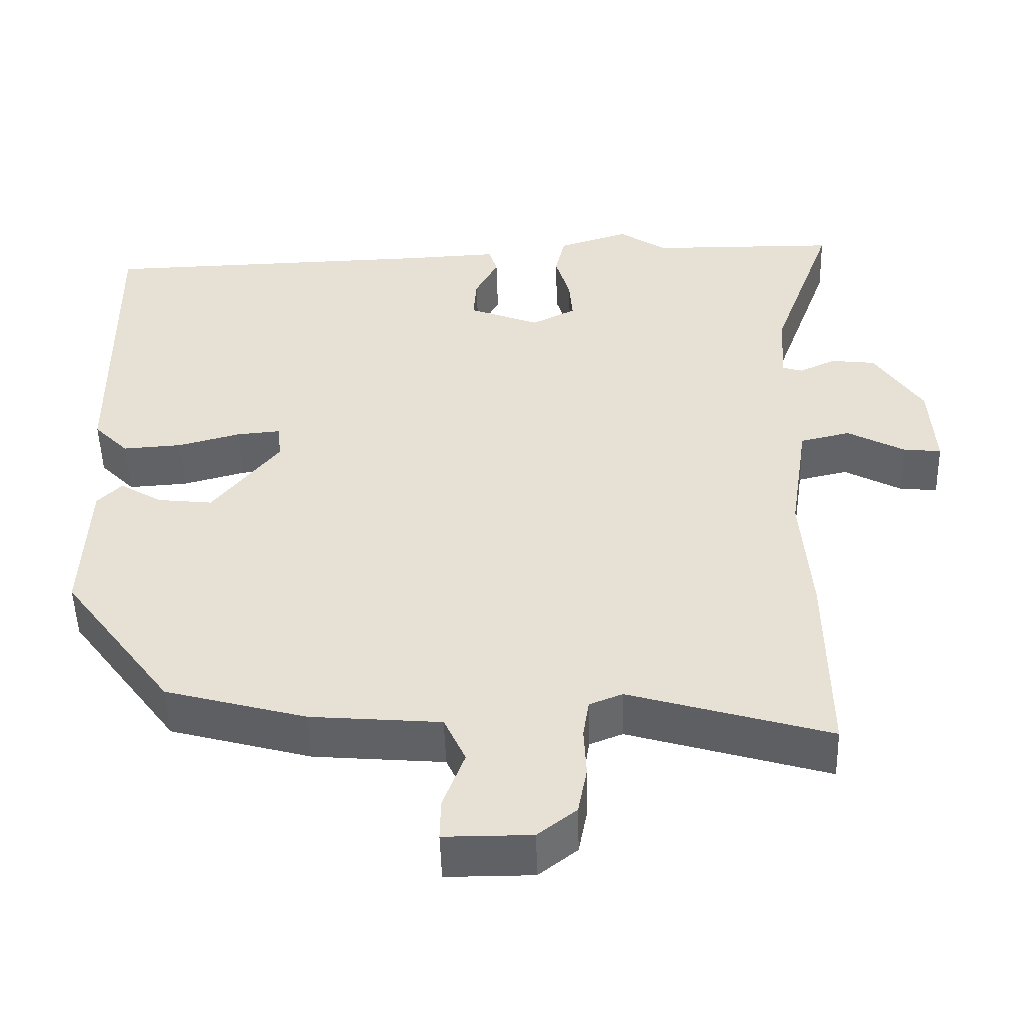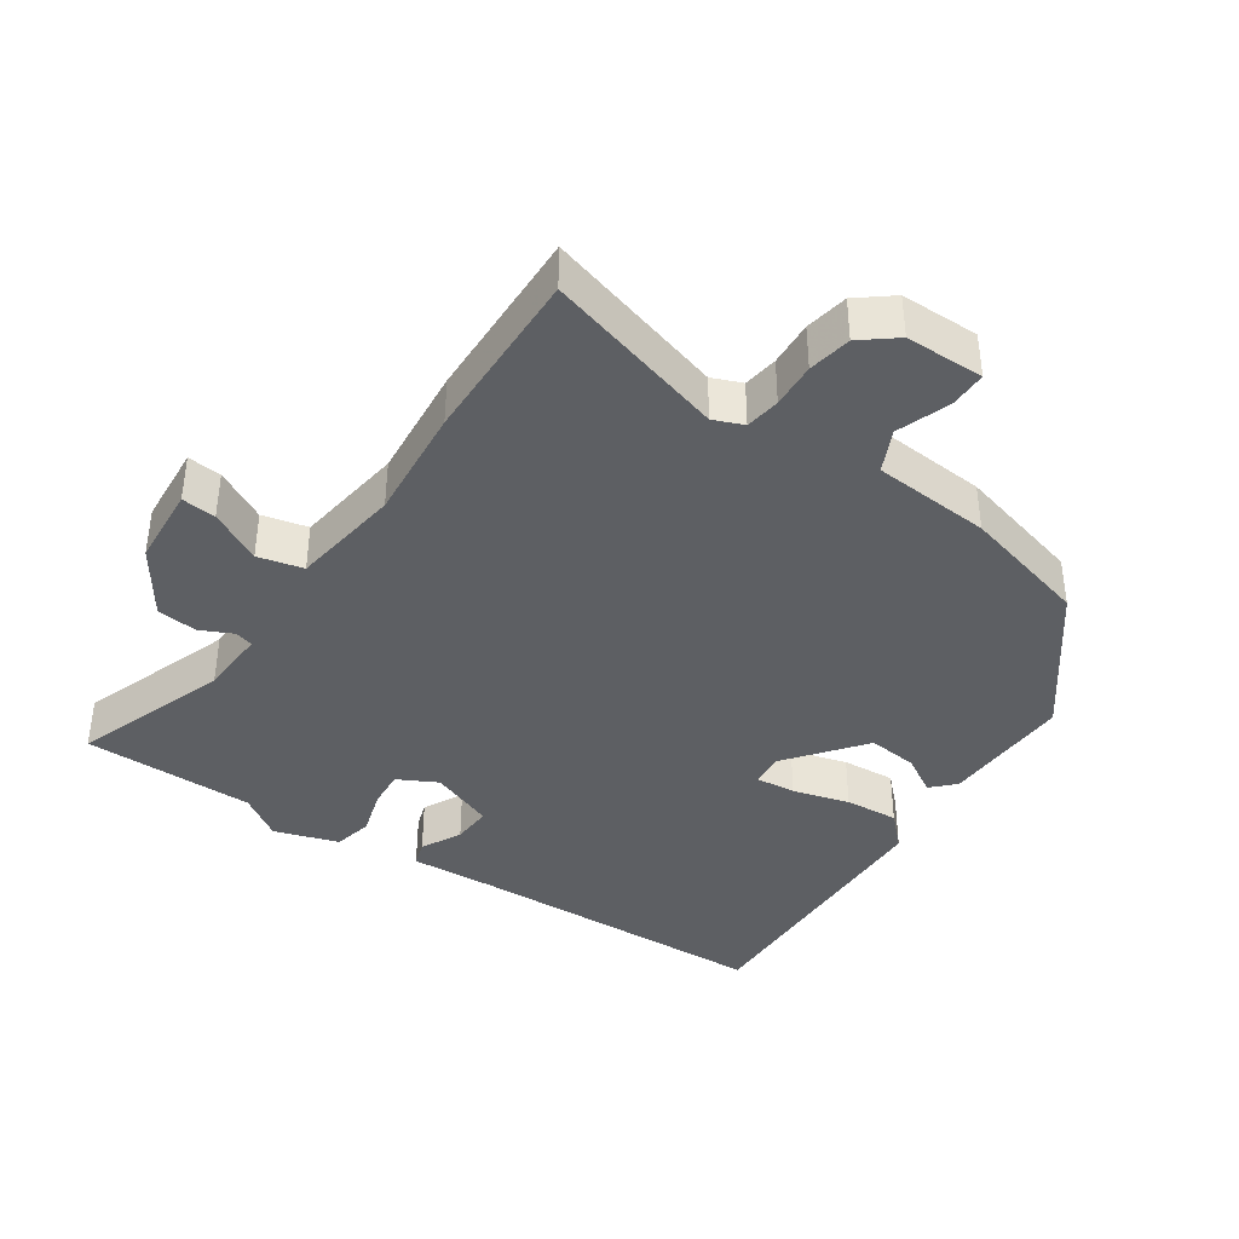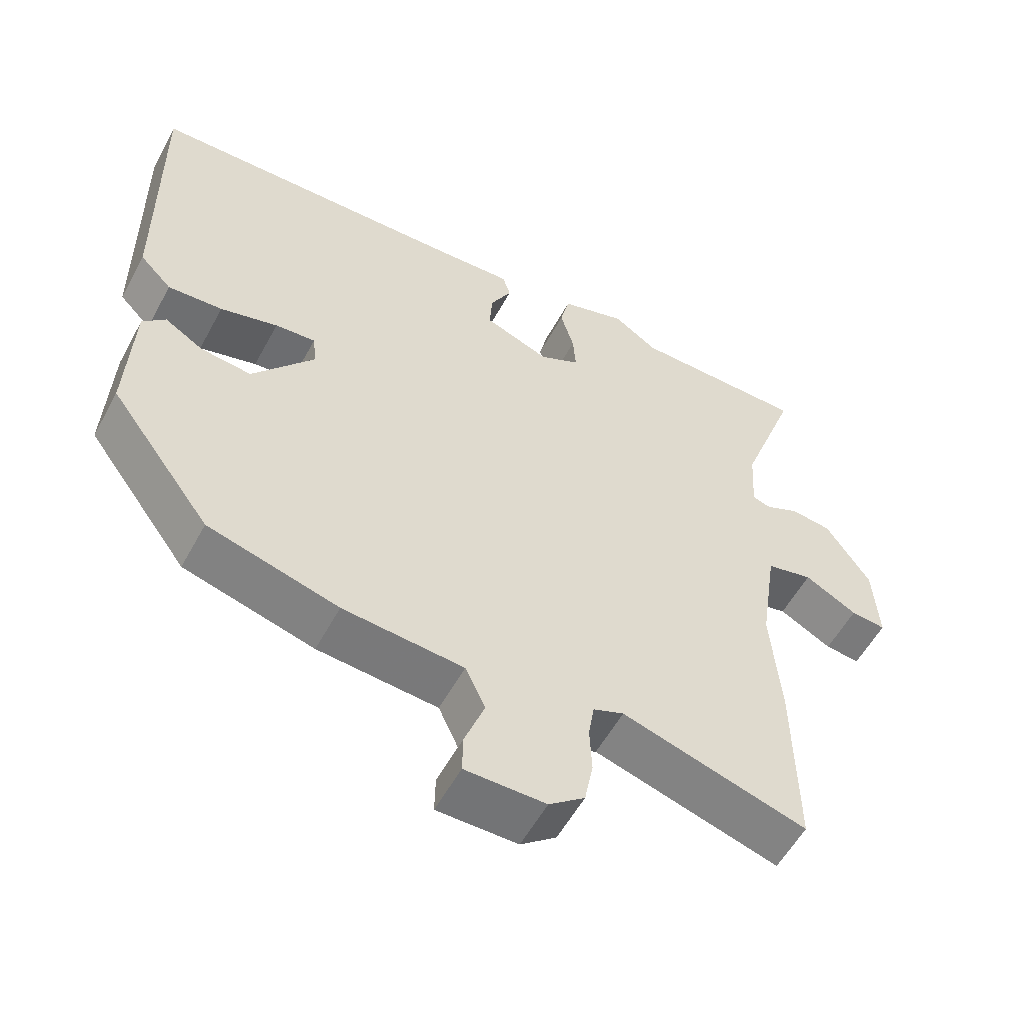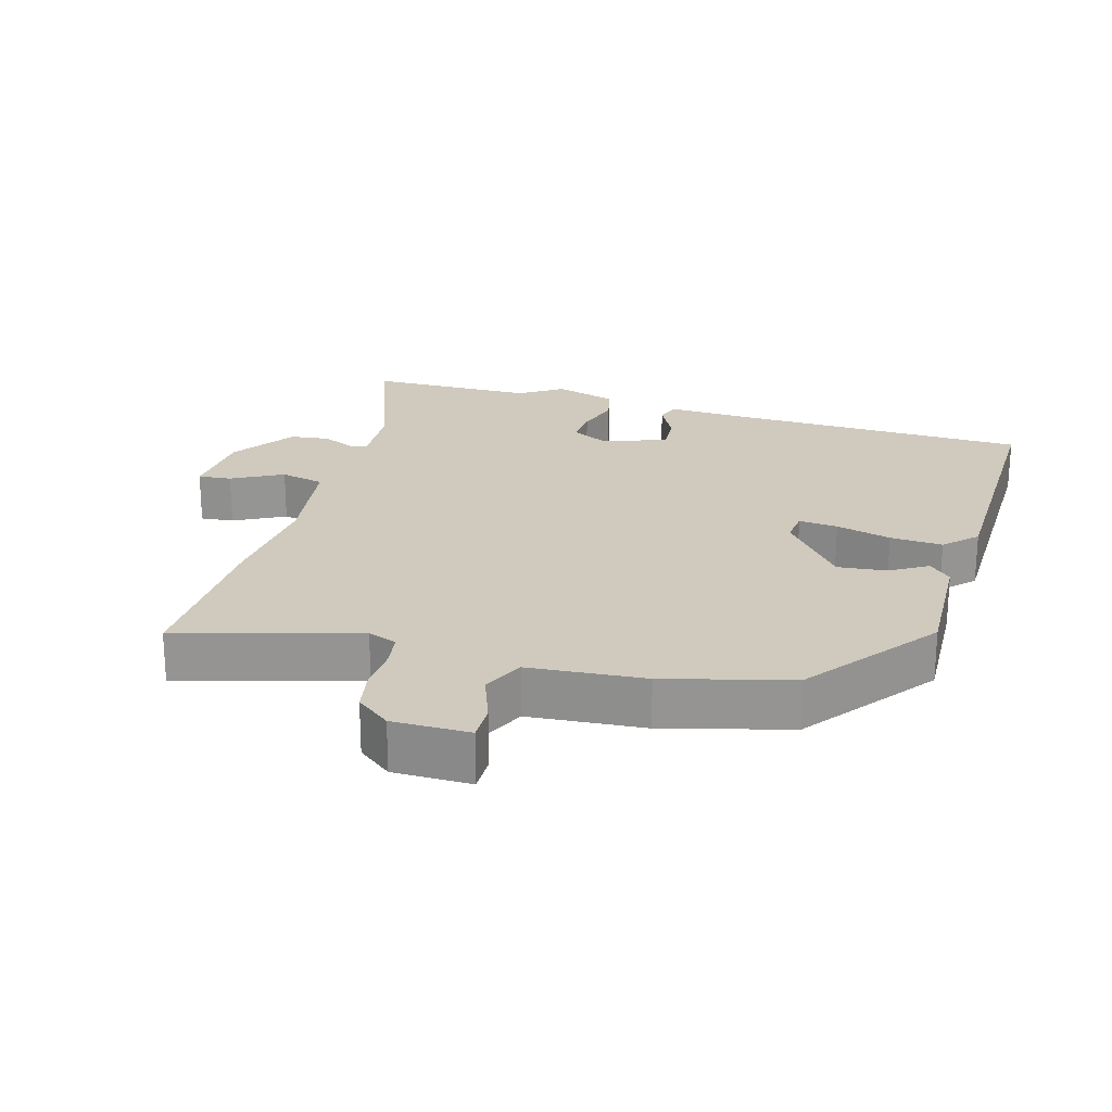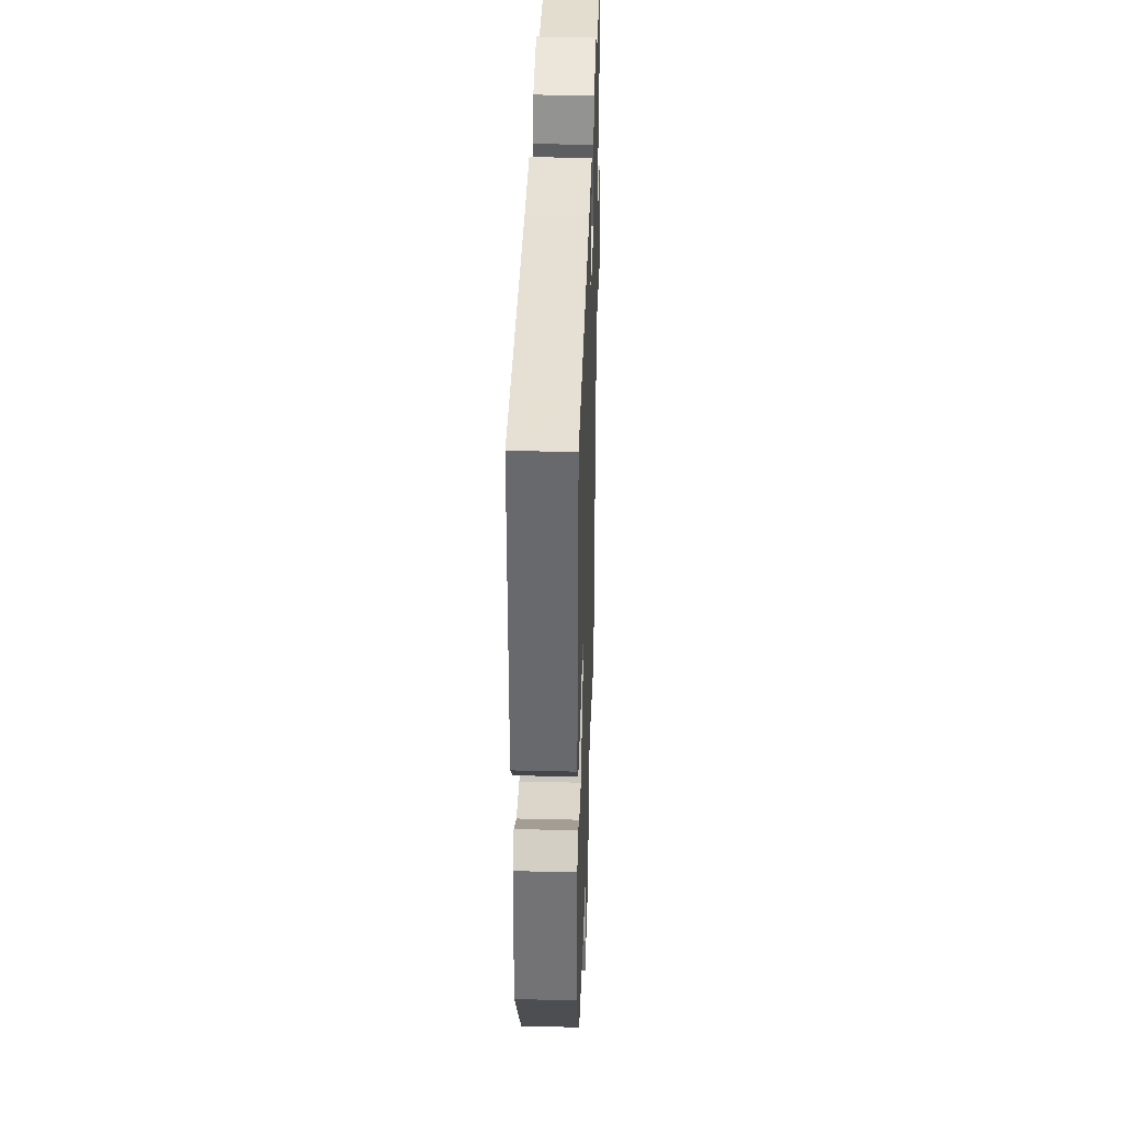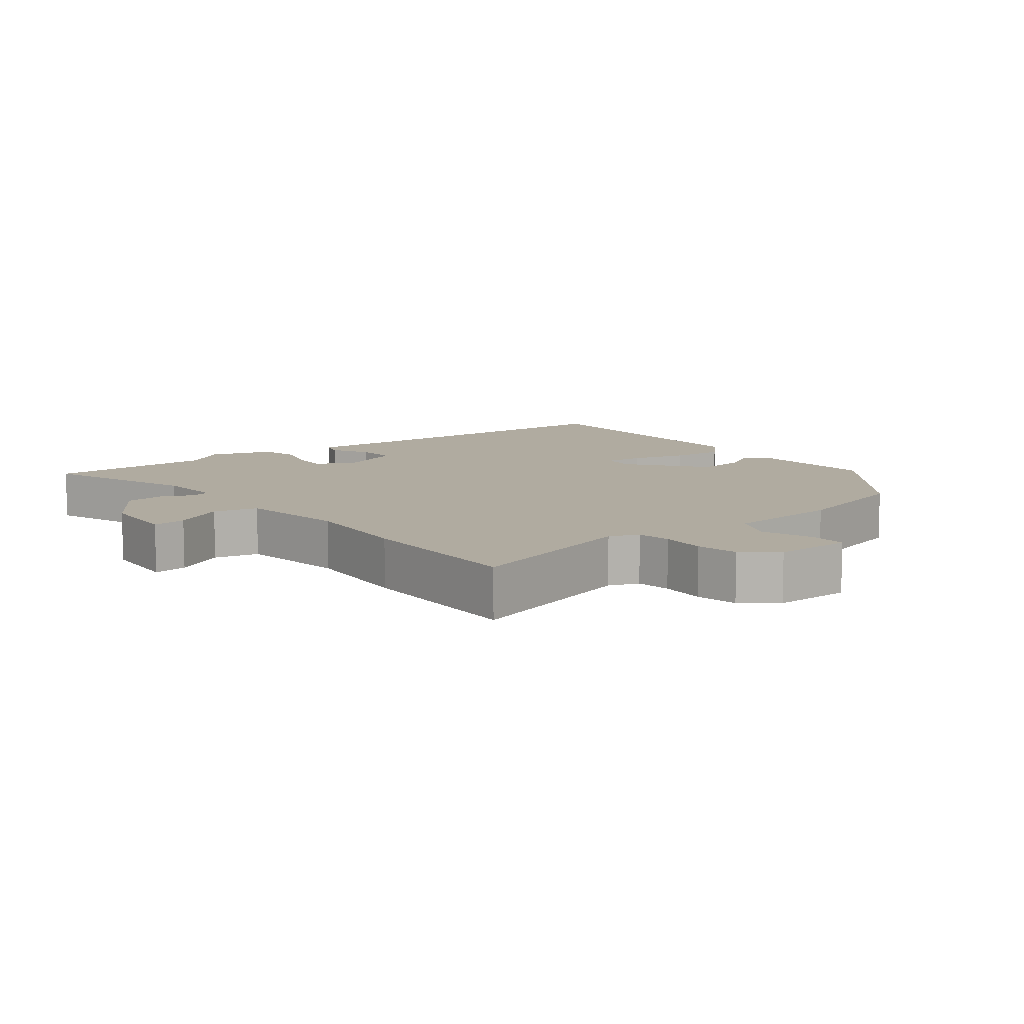
<metadata>
{"format":"obj","ext":"obj","renderer":"f3d","projection":"perspective","resolution":1024,"background":"white","views":[{"elev":-50.2,"azim":1.6,"up":"+Z"},{"elev":-39.8,"azim":146.4,"up":"+Y"},{"elev":-56.1,"azim":-28.2,"up":"+Z"},{"elev":22.8,"azim":-163.7,"up":"+Y"},{"elev":36.3,"azim":-88.2,"up":"+Z"},{"elev":9.8,"azim":142.3,"up":"+Y"}]}
</metadata>
<code>
v -0.333 0.07 -0.468
v -0.476 0.07 -0.276
v -0.468 0.07 -0.088
v -0.436 0.07 -0.056
v -0.382 0.07 -0.089
v -0.31 0.07 -0.097
v -0.223 0.07 0.012
v -0.228 0.07 0.059
v -0.285 0.07 0.054
v -0.366 0.07 0.032
v -0.443 0.07 0.027
v -0.488 0.07 0.073
v -0.493 0.07 0.478
v -0.054 0.07 0.49
v 0.068 0.07 0.496
v 0.079 0.07 0.46
v 0.049 0.07 0.403
v 0.045 0.07 0.346
v 0.137 0.07 0.31
v 0.194 0.07 0.339
v 0.19 0.07 0.394
v 0.171 0.07 0.459
v 0.184 0.07 0.515
v 0.276 0.07 0.544
v 0.338 0.07 0.502
v 0.584 0.07 0.499
v 0.503 0.07 0.278
v 0.497 0.07 0.183
v 0.523 0.07 0.175
v 0.57 0.07 0.197
v 0.628 0.07 0.19
v 0.69 0.07 0.096
v 0.697 0.07 -0.019
v 0.648 0.07 -0.014
v 0.574 0.07 0.026
v 0.509 0.07 0.011
v 0.485 0.07 -0.147
v 0.498 0.07 -0.312
v 0.501 0.07 -0.566
v 0.241 0.07 -0.489
v 0.198 0.07 -0.506
v 0.19 0.07 -0.556
v 0.193 0.07 -0.621
v 0.181 0.07 -0.683
v 0.131 0.07 -0.722
v 0.018 0.07 -0.722
v 0.019 0.07 -0.668
v 0.047 0.07 -0.593
v 0.019 0.07 -0.532
v -0.15 0.07 -0.518
v -0.333 0 -0.468
v -0.476 0 -0.276
v -0.468 0 -0.088
v -0.436 0 -0.056
v -0.382 0 -0.089
v -0.31 0 -0.097
v -0.223 0 0.012
v -0.228 0 0.059
v -0.285 0 0.054
v -0.366 0 0.032
v -0.443 0 0.027
v -0.488 0 0.073
v -0.493 0 0.478
v -0.054 0 0.49
v 0.068 0 0.496
v 0.079 0 0.46
v 0.049 0 0.403
v 0.045 0 0.346
v 0.137 0 0.31
v 0.194 0 0.339
v 0.19 0 0.394
v 0.171 0 0.459
v 0.184 0 0.515
v 0.276 0 0.544
v 0.338 0 0.502
v 0.584 0 0.499
v 0.503 0 0.278
v 0.497 0 0.183
v 0.523 0 0.175
v 0.57 0 0.197
v 0.628 0 0.19
v 0.69 0 0.096
v 0.697 0 -0.019
v 0.648 0 -0.014
v 0.574 0 0.026
v 0.509 0 0.011
v 0.485 0 -0.147
v 0.498 0 -0.312
v 0.501 0 -0.566
v 0.241 0 -0.489
v 0.198 0 -0.506
v 0.19 0 -0.556
v 0.193 0 -0.621
v 0.181 0 -0.683
v 0.131 0 -0.722
v 0.018 0 -0.722
v 0.019 0 -0.668
v 0.047 0 -0.593
v 0.019 0 -0.532
v -0.15 0 -0.518
f 3 4 5
f 2 3 5
f 1 2 5
f 50 1 5
f 49 50 5
f 46 47 48
f 45 46 48
f 44 45 48
f 43 44 48
f 42 43 48
f 41 42 48 49
f 49 5 6
f 41 49 6
f 40 41 6
f 40 6 7
f 39 40 7
f 38 39 7
f 37 38 7
f 33 34 35
f 32 33 35
f 31 32 35
f 30 31 35
f 29 30 35
f 28 29 35 36
f 25 26 27
f 25 27 28
f 24 25 28
f 23 24 28
f 22 23 28
f 21 22 28
f 28 36 37
f 21 28 37
f 20 21 37
f 14 15 16 17
f 14 17 18
f 13 14 18
f 12 13 18
f 11 12 18
f 10 11 18
f 9 10 18
f 8 9 18 19
f 19 20 37
f 8 19 37
f 7 8 37
f 55 54 53
f 55 53 52
f 55 52 51
f 55 51 100
f 55 100 99
f 98 97 96
f 98 96 95
f 98 95 94
f 98 94 93
f 98 93 92
f 99 98 92 91
f 56 55 99
f 56 99 91
f 56 91 90
f 57 56 90
f 57 90 89
f 57 89 88
f 57 88 87
f 85 84 83
f 85 83 82
f 85 82 81
f 85 81 80
f 85 80 79
f 86 85 79 78
f 77 76 75
f 78 77 75
f 78 75 74
f 78 74 73
f 78 73 72
f 78 72 71
f 87 86 78
f 87 78 71
f 87 71 70
f 67 66 65 64
f 68 67 64
f 68 64 63
f 68 63 62
f 68 62 61
f 68 61 60
f 68 60 59
f 69 68 59 58
f 87 70 69
f 87 69 58
f 87 58 57
f 1 51 52 2
f 2 52 53 3
f 3 53 54 4
f 4 54 55 5
f 5 55 56 6
f 6 56 57 7
f 7 57 58 8
f 8 58 59 9
f 9 59 60 10
f 10 60 61 11
f 11 61 62 12
f 12 62 63 13
f 13 63 64 14
f 14 64 65 15
f 15 65 66 16
f 16 66 67 17
f 17 67 68 18
f 18 68 69 19
f 19 69 70 20
f 20 70 71 21
f 21 71 72 22
f 22 72 73 23
f 23 73 74 24
f 24 74 75 25
f 25 75 76 26
f 26 76 77 27
f 27 77 78 28
f 28 78 79 29
f 29 79 80 30
f 30 80 81 31
f 31 81 82 32
f 32 82 83 33
f 33 83 84 34
f 34 84 85 35
f 35 85 86 36
f 36 86 87 37
f 37 87 88 38
f 38 88 89 39
f 39 89 90 40
f 40 90 91 41
f 41 91 92 42
f 42 92 93 43
f 43 93 94 44
f 44 94 95 45
f 45 95 96 46
f 46 96 97 47
f 47 97 98 48
f 48 98 99 49
f 49 99 100 50
f 50 100 51 1

</code>
